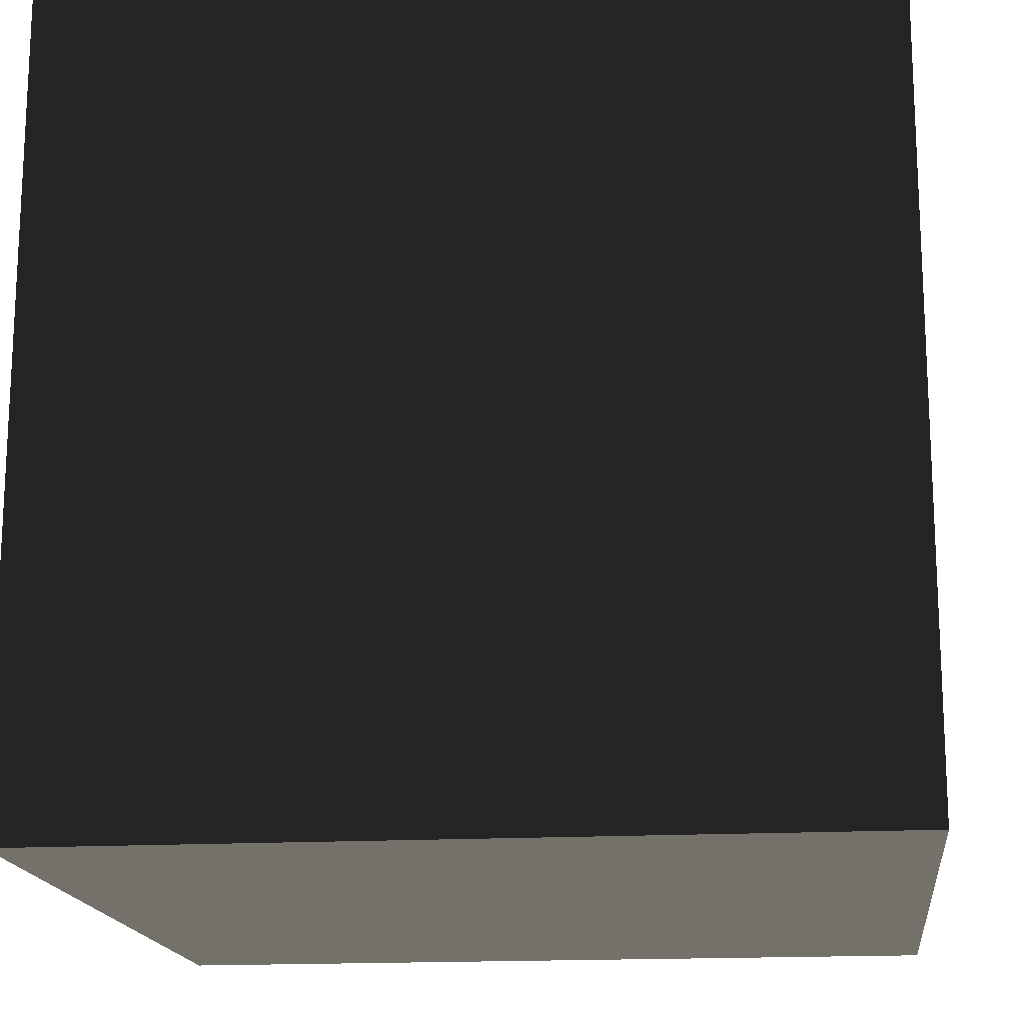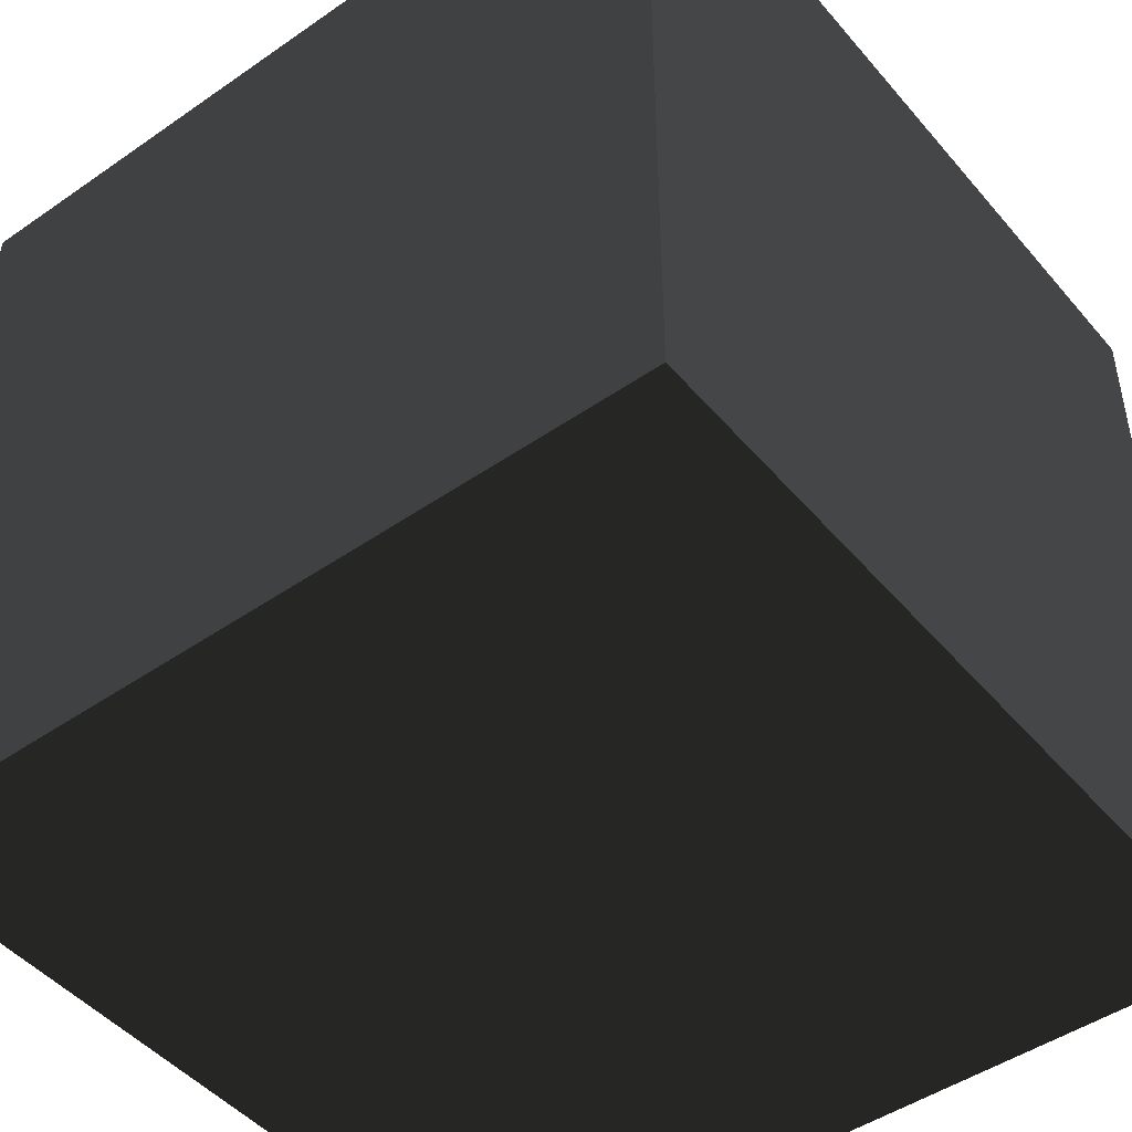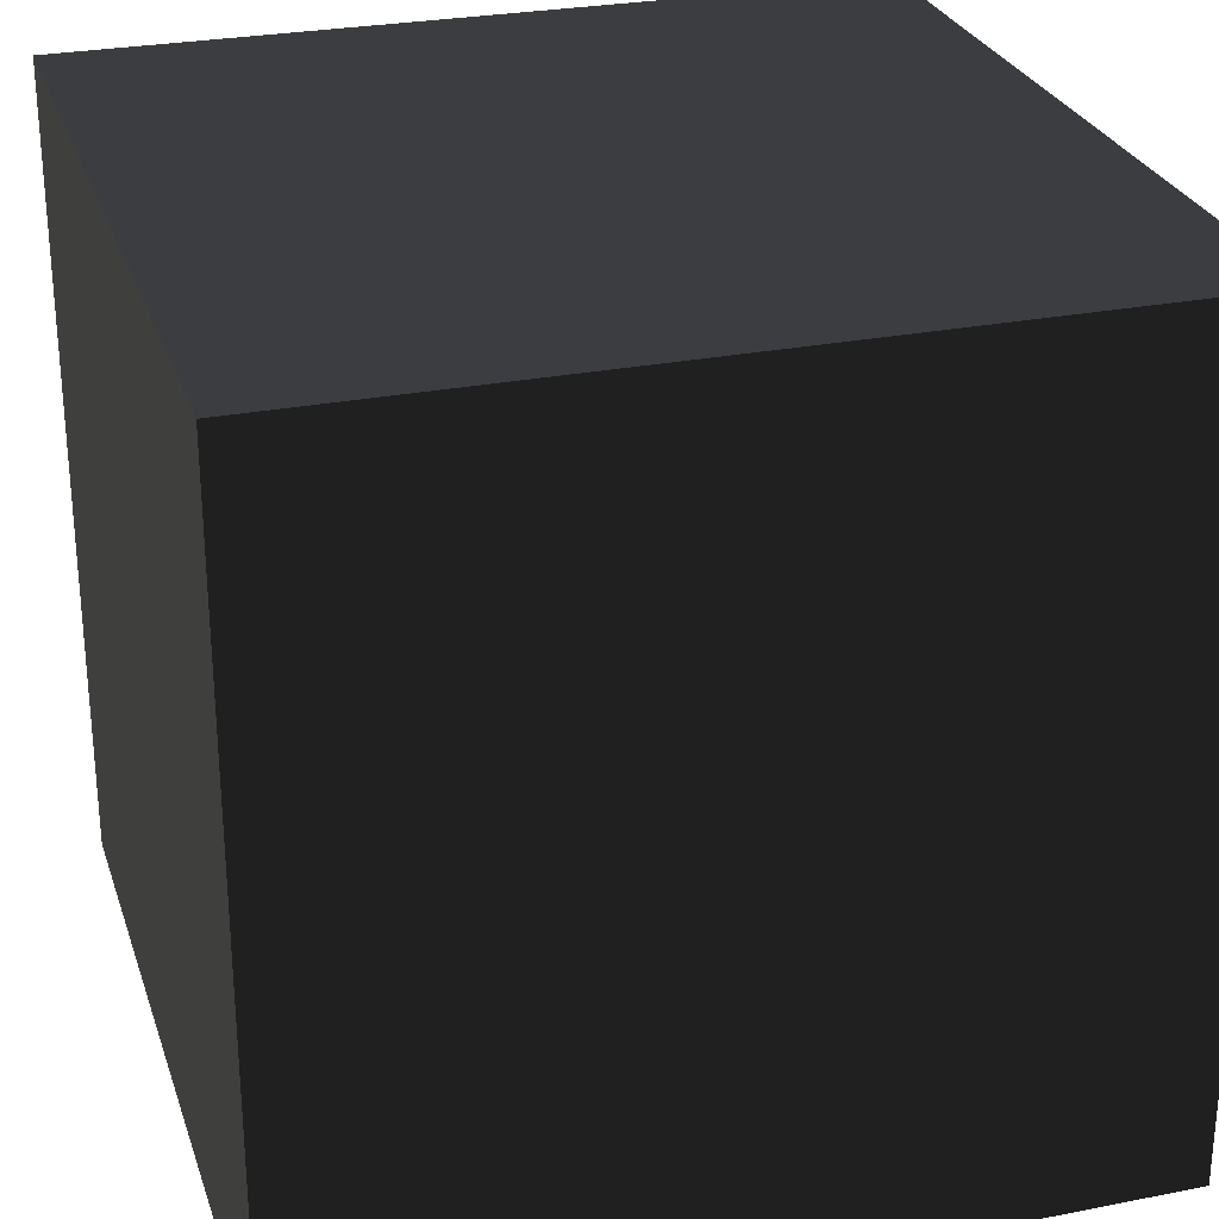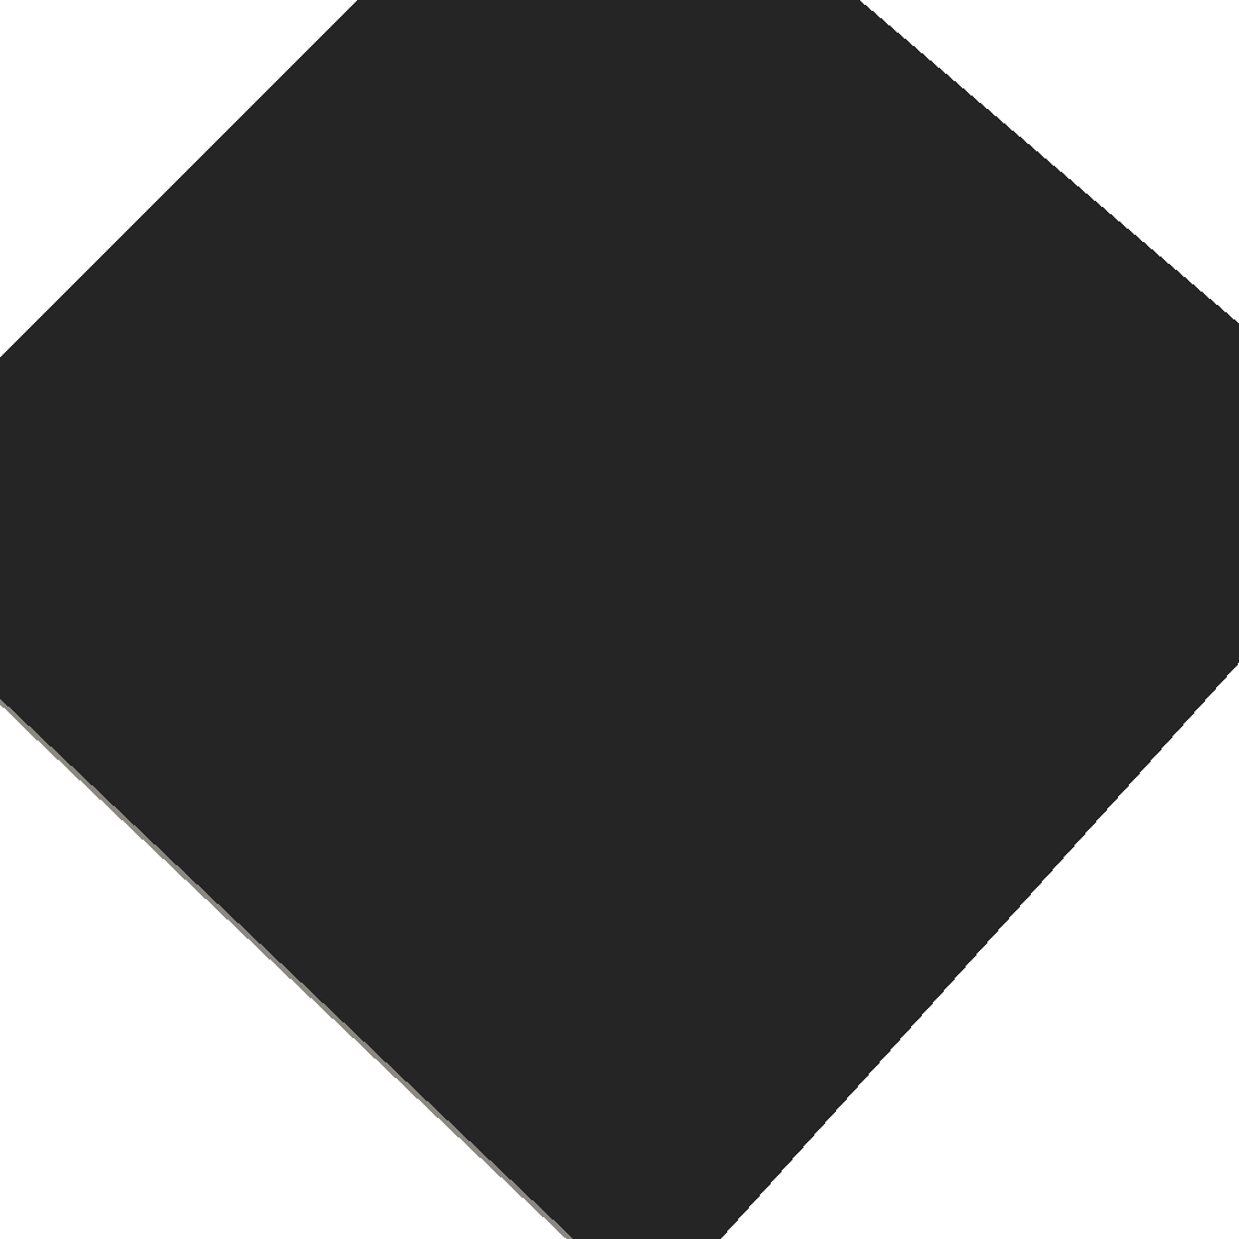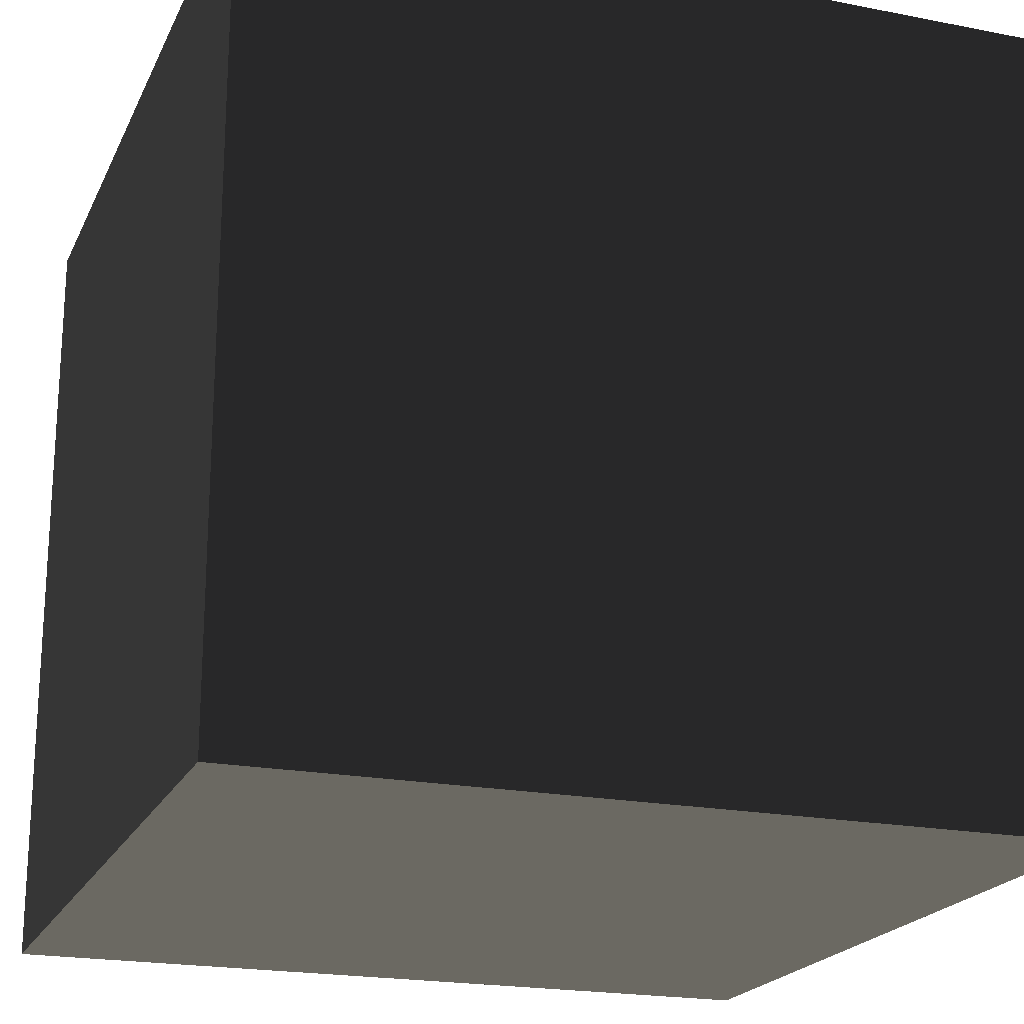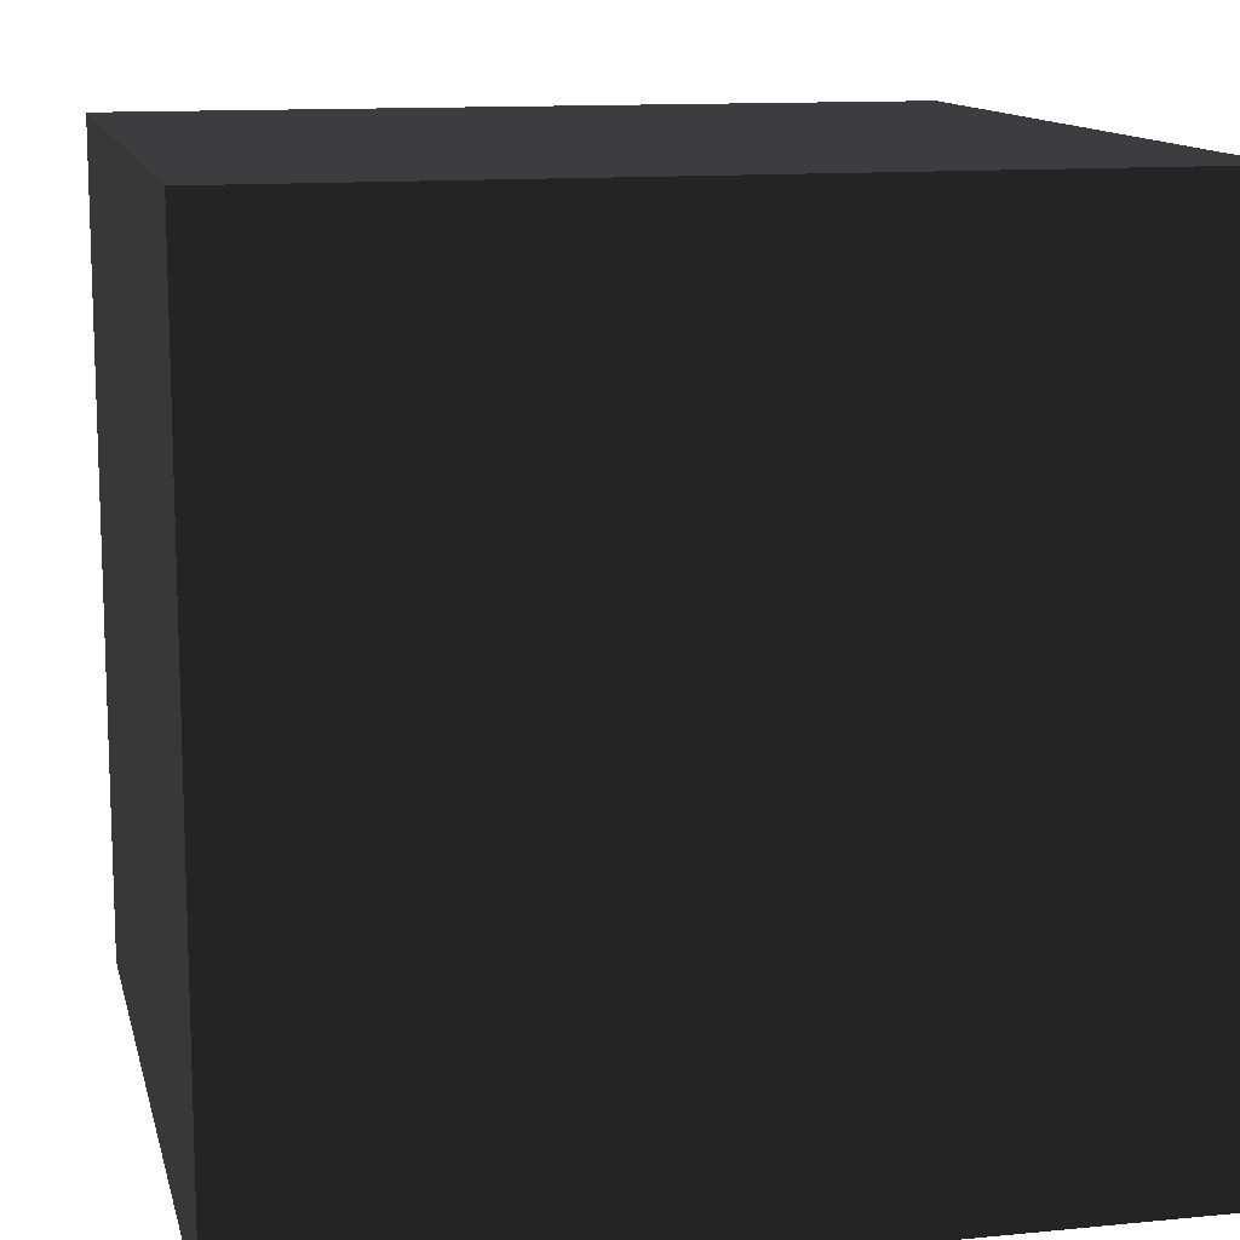
<metadata>
{"format":"obj","ext":"obj","renderer":"f3d","projection":"perspective","resolution":1024,"background":"white","views":[{"elev":-16.7,"azim":6.5,"up":"+Y"},{"elev":-47.1,"azim":-141.9,"up":"+Y"},{"elev":27.6,"azim":-106.7,"up":"+Y"},{"elev":77.9,"azim":132.7,"up":"+Y"},{"elev":-20.7,"azim":70.5,"up":"+Y"},{"elev":12.5,"azim":77.1,"up":"+Z"}]}
</metadata>
<code>
g default
v -4 4 4
v 4 4 4
v 4 4 -4
v -4 4 -4
v 4 4 0
v -4 4 0
v -0 4 4
v -0 4 0
v -0 4 -4
g nurbsToPoly1
f 8 3 5
f 5 2 7
f 8 7 1
f 9 8 6
f 8 9 3
f 7 8 5
f 1 6 8
f 6 4 9
g default
v -4 -4 4
v -4 -4 -4
v 4 -4 -4
v 4 -4 4
v -0 -4 -4
v -0 -4 4
v -4 -4 0
v -0 -4 0
v 4 -4 0
g nurbsToPoly2
f 17 12 14
f 14 11 16
f 17 16 10
f 18 17 15
f 17 18 12
f 16 17 14
f 10 15 17
f 15 13 18
g default
v -4 -4 4
v 4 -4 4
v 4 4 4
v -4 4 4
v 4 -0 4
v -4 -0 4
v -0 -4 4
v -0 -0 4
v -0 4 4
g nurbsToPoly3
f 26 21 23
f 23 20 25
f 26 25 19
f 27 26 24
f 26 27 21
f 25 26 23
f 19 24 26
f 24 22 27
g default
v -4 -4 -4
v -4 4 -4
v 4 4 -4
v 4 -4 -4
v -0 4 -4
v -0 -4 -4
v -4 0 -4
v -0 0 -4
v 4 0 -4
g nurbsToPoly4
f 35 30 32
f 32 29 34
f 35 34 28
f 36 35 33
f 35 36 30
f 34 35 32
f 28 33 35
f 33 31 36
g default
v 4 -4 4
v 4 -4 -4
v 4 4 -4
v 4 4 4
v 4 0 -4
v 4 -0 4
v 4 -4 0
v 4 -0 0
v 4 4 0
g nurbsToPoly5
f 44 39 41
f 41 38 43
f 44 43 37
f 45 44 42
f 44 45 39
f 43 44 41
f 37 42 44
f 42 40 45
g default
v -4 -4 4
v -4 4 4
v -4 4 -4
v -4 -4 -4
v -4 4 0
v -4 -4 0
v -4 -0 4
v -4 -0 0
v -4 0 -4
g nurbsToPoly6
f 53 48 50
f 50 47 52
f 53 52 46
f 54 53 51
f 53 54 48
f 52 53 50
f 46 51 53
f 51 49 54

</code>
